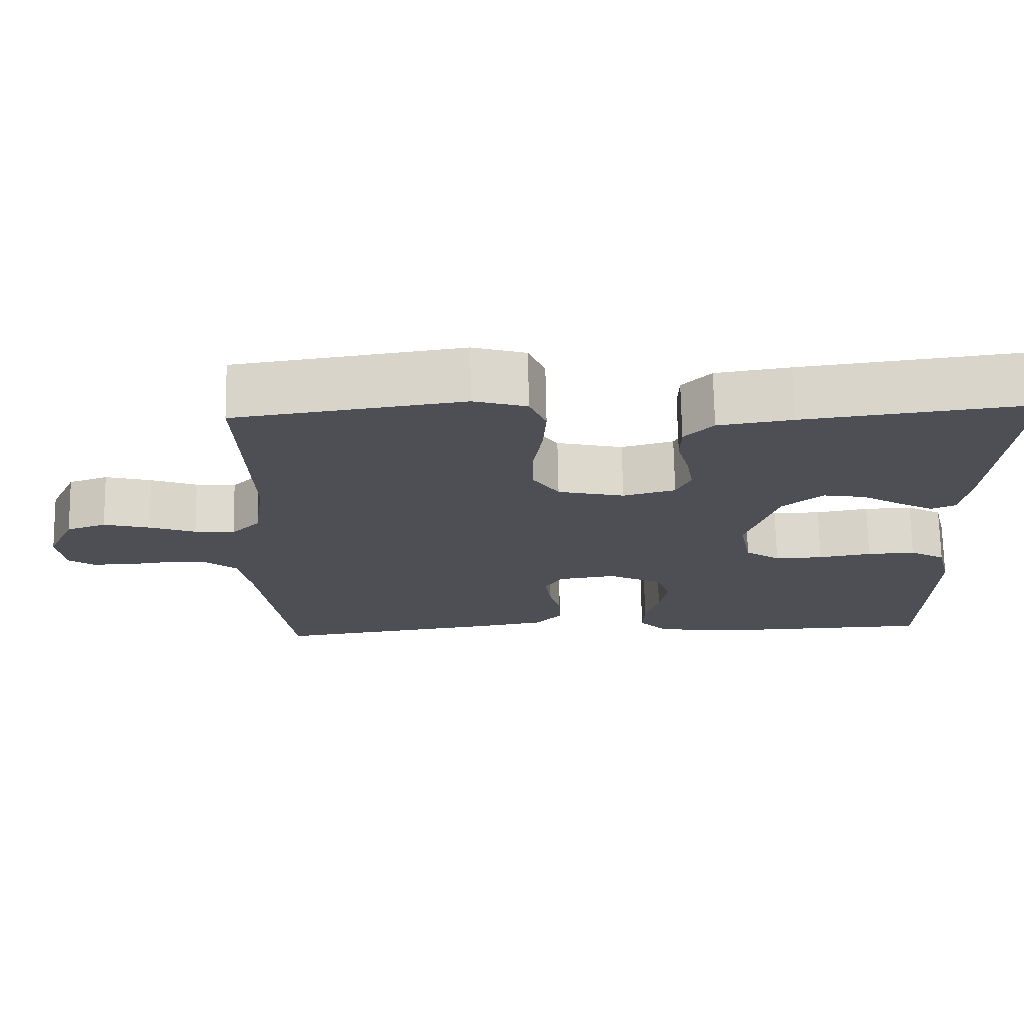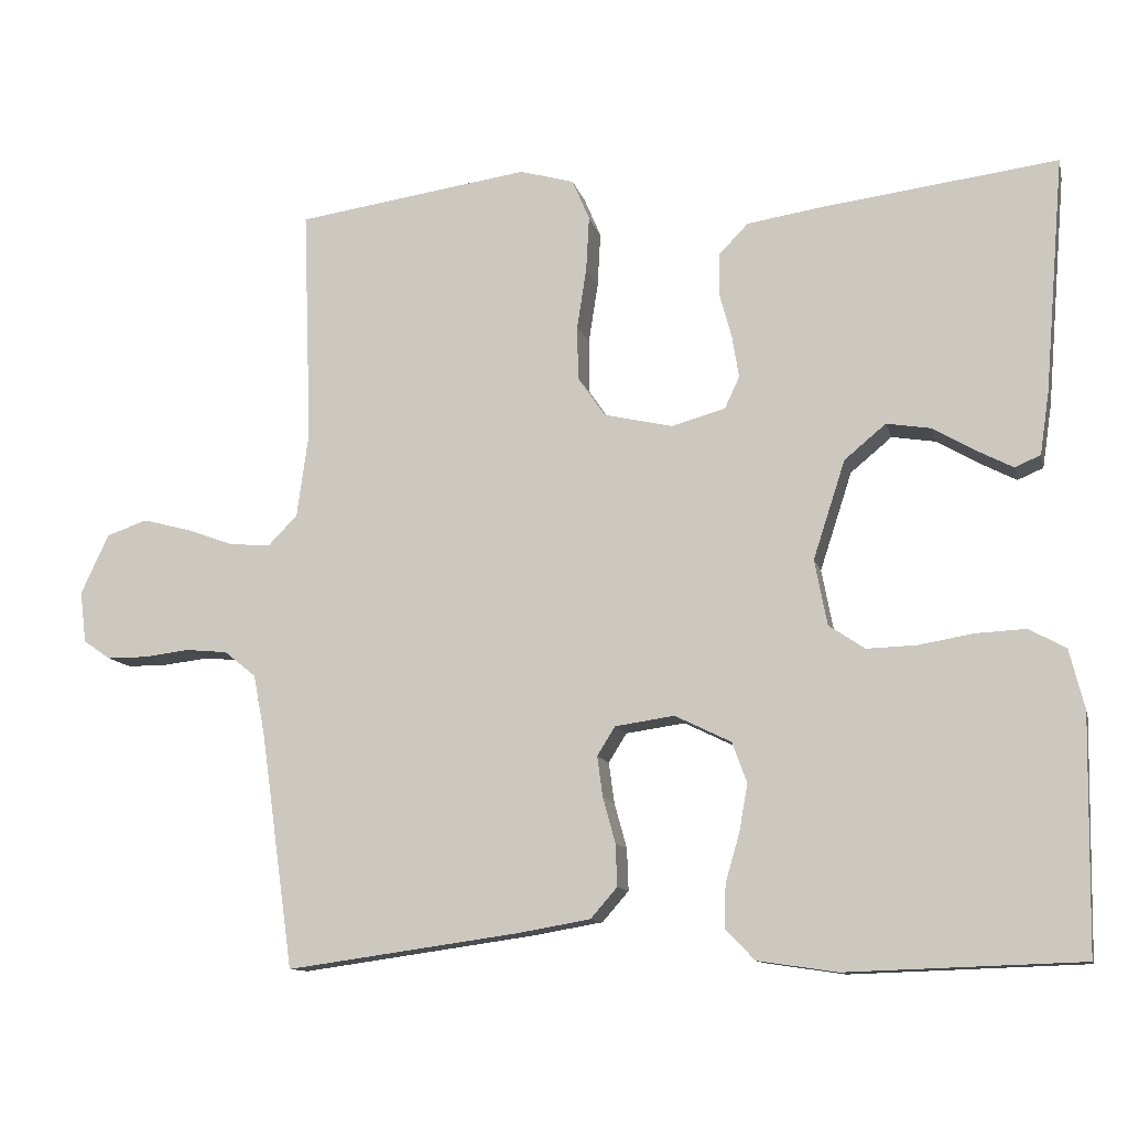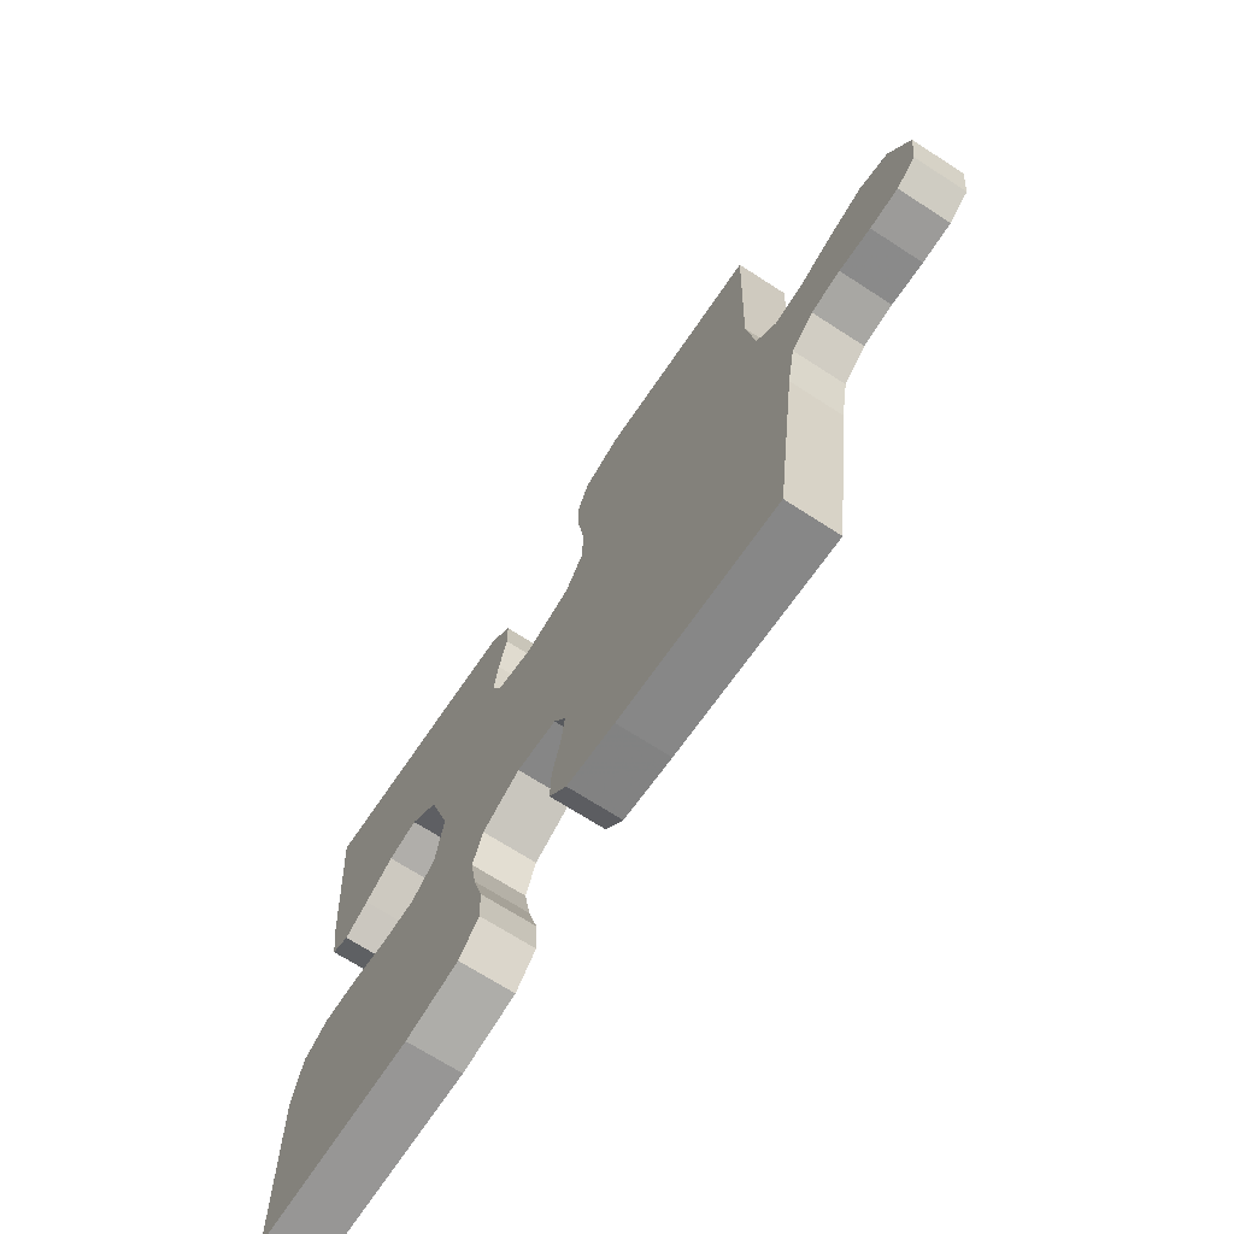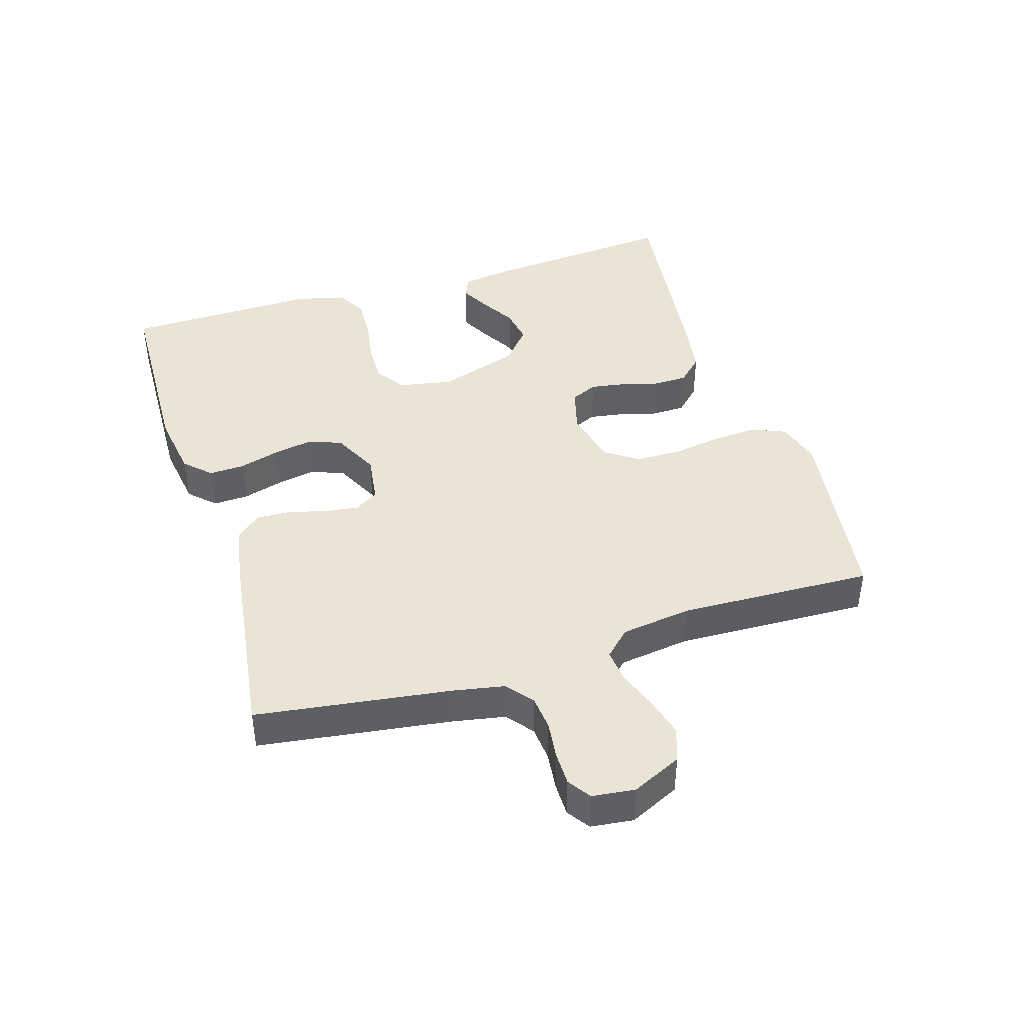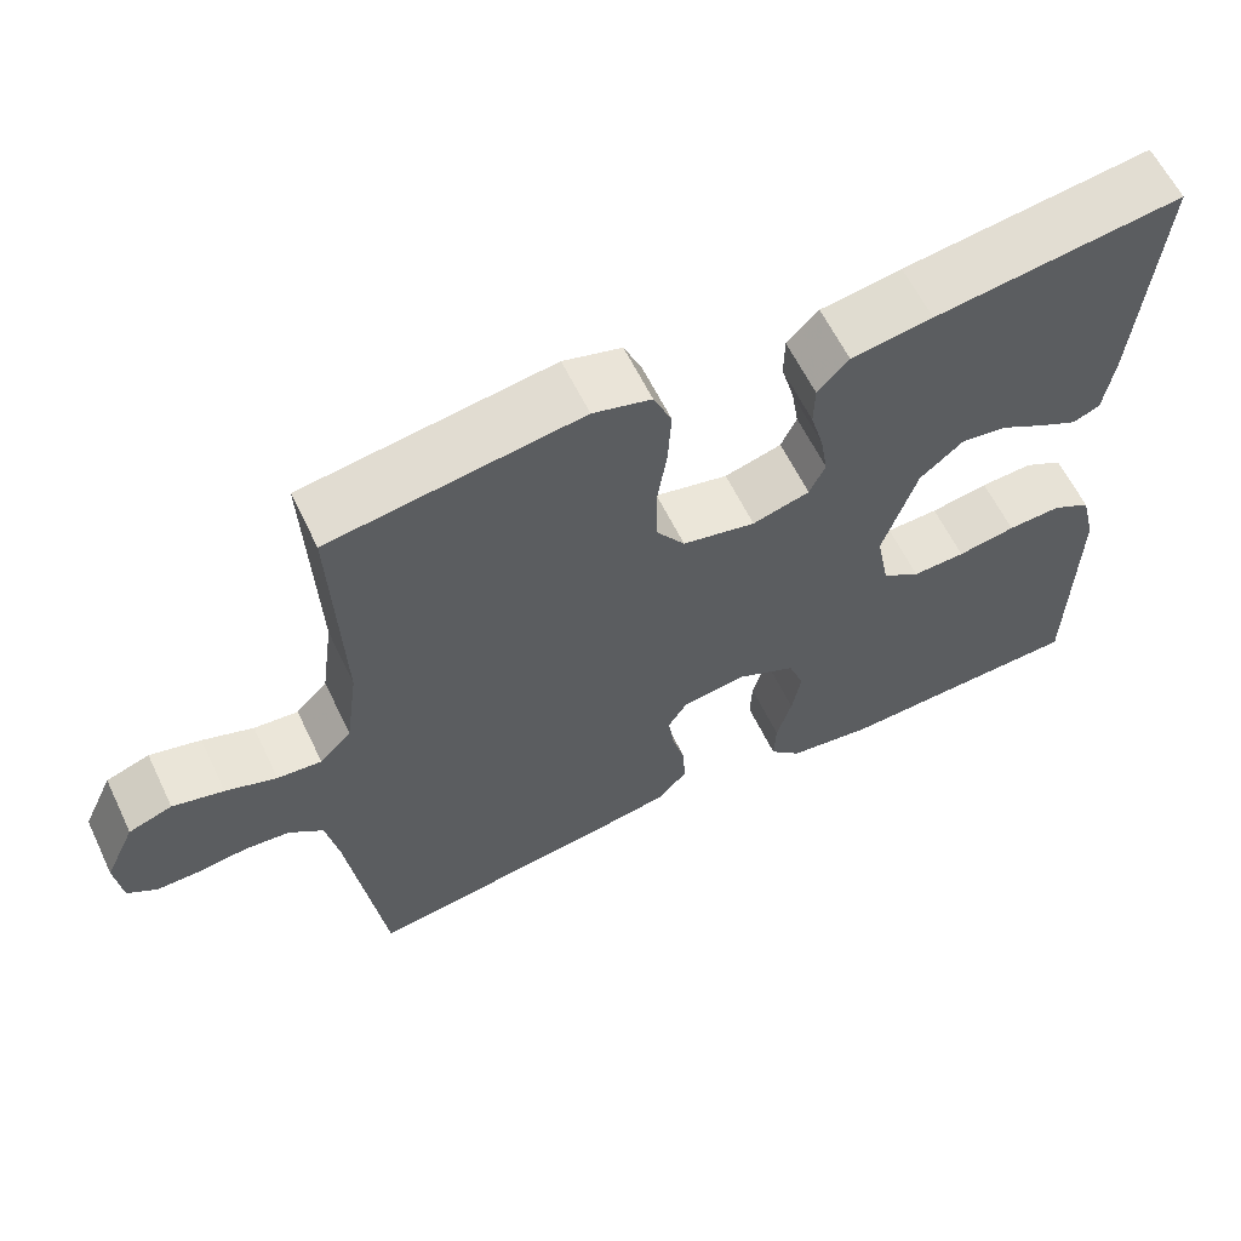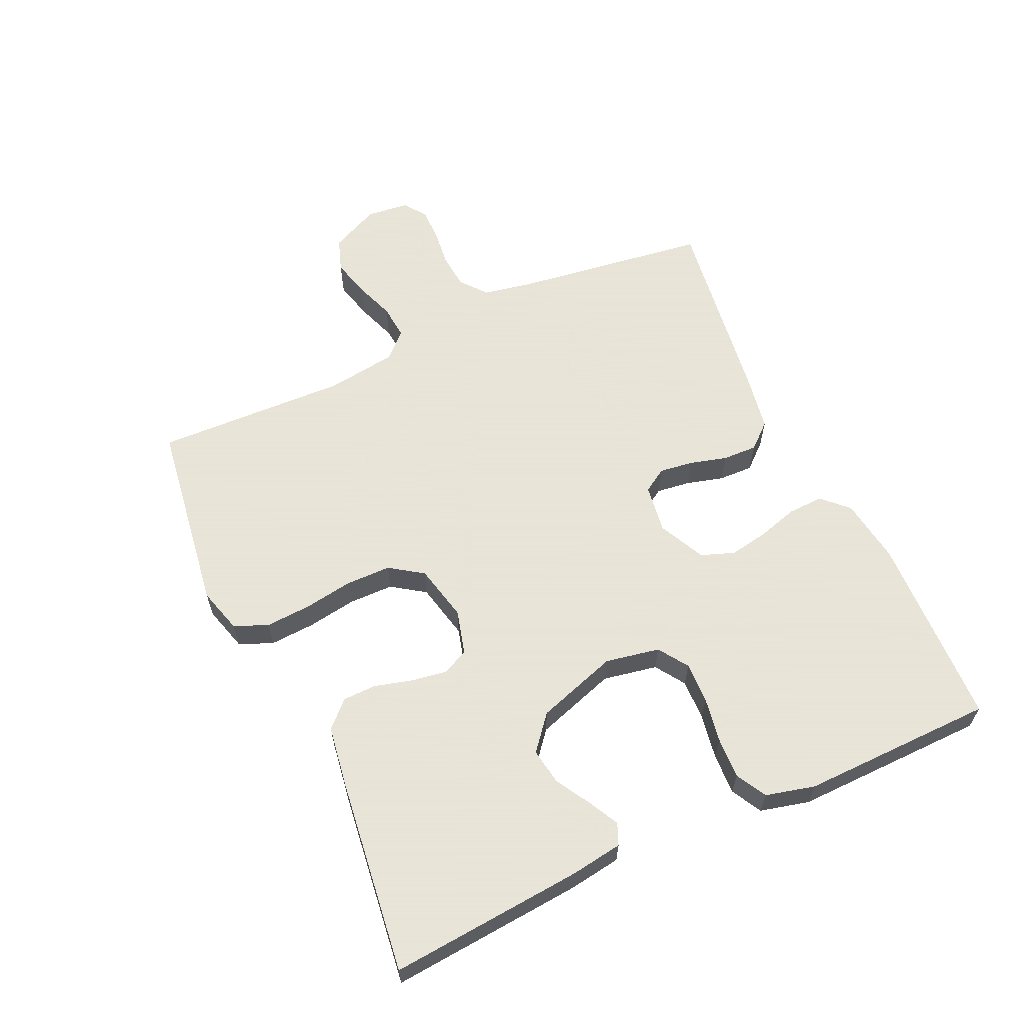
<metadata>
{"format":"obj","ext":"obj","renderer":"f3d","projection":"perspective","resolution":1024,"background":"white","views":[{"elev":71.5,"azim":-1.0,"up":"+Z"},{"elev":-11.4,"azim":13.1,"up":"+Z"},{"elev":-69.7,"azim":-122.9,"up":"+Z"},{"elev":42.5,"azim":-107.3,"up":"+Y"},{"elev":61.2,"azim":-25.7,"up":"+Z"},{"elev":61.4,"azim":65.3,"up":"+Y"}]}
</metadata>
<code>
v 0.5 0.07 0.5
v 0.475 0.07 0.2
v 0.463 0.07 0.119
v 0.43 0.07 0.105
v 0.384 0.07 0.129
v 0.329 0.07 0.161
v 0.273 0.07 0.17
v 0.22 0.07 0.126
v 0.179 0.07 0
v 0.195 0.07 -0.084
v 0.241 0.07 -0.115
v 0.305 0.07 -0.113
v 0.375 0.07 -0.101
v 0.439 0.07 -0.098
v 0.486 0.07 -0.124
v 0.505 0.07 -0.2
v 0.5 0.07 -0.5
v 0.2 0.07 -0.51
v 0.098 0.07 -0.495
v 0.06 0.07 -0.456
v 0.062 0.07 -0.401
v 0.08 0.07 -0.339
v 0.091 0.07 -0.278
v 0.072 0.07 -0.226
v 0 0.07 -0.191
v -0.076 0.07 -0.202
v -0.099 0.07 -0.239
v -0.092 0.07 -0.291
v -0.076 0.07 -0.349
v -0.074 0.07 -0.403
v -0.108 0.07 -0.442
v -0.2 0.07 -0.458
v -0.5 0.07 -0.5
v -0.542 0.07 -0.2
v -0.557 0.07 -0.121
v -0.598 0.07 -0.088
v -0.652 0.07 -0.083
v -0.71 0.07 -0.09
v -0.762 0.07 -0.09
v -0.797 0.07 -0.066
v -0.805 0.07 0
v -0.769 0.07 0.077
v -0.717 0.07 0.095
v -0.656 0.07 0.079
v -0.595 0.07 0.057
v -0.542 0.07 0.052
v -0.504 0.07 0.091
v -0.489 0.07 0.2
v -0.5 0.07 0.5
v -0.2 0.07 0.543
v -0.13 0.07 0.523
v -0.108 0.07 0.471
v -0.112 0.07 0.401
v -0.124 0.07 0.324
v -0.123 0.07 0.254
v -0.088 0.07 0.203
v 0 0.07 0.183
v 0.069 0.07 0.202
v 0.088 0.07 0.243
v 0.079 0.07 0.298
v 0.063 0.07 0.356
v 0.064 0.07 0.408
v 0.102 0.07 0.447
v 0.2 0.07 0.462
v 0.5 0 0.5
v 0.475 0 0.2
v 0.463 0 0.119
v 0.43 0 0.105
v 0.384 0 0.129
v 0.329 0 0.161
v 0.273 0 0.17
v 0.22 0 0.126
v 0.179 0 0
v 0.195 0 -0.084
v 0.241 0 -0.115
v 0.305 0 -0.113
v 0.375 0 -0.101
v 0.439 0 -0.098
v 0.486 0 -0.124
v 0.505 0 -0.2
v 0.5 0 -0.5
v 0.2 0 -0.51
v 0.098 0 -0.495
v 0.06 0 -0.456
v 0.062 0 -0.401
v 0.08 0 -0.339
v 0.091 0 -0.278
v 0.072 0 -0.226
v 0 0 -0.191
v -0.076 0 -0.202
v -0.099 0 -0.239
v -0.092 0 -0.291
v -0.076 0 -0.349
v -0.074 0 -0.403
v -0.108 0 -0.442
v -0.2 0 -0.458
v -0.5 0 -0.5
v -0.542 0 -0.2
v -0.557 0 -0.121
v -0.598 0 -0.088
v -0.652 0 -0.083
v -0.71 0 -0.09
v -0.762 0 -0.09
v -0.797 0 -0.066
v -0.805 0 0
v -0.769 0 0.077
v -0.717 0 0.095
v -0.656 0 0.079
v -0.595 0 0.057
v -0.542 0 0.052
v -0.504 0 0.091
v -0.489 0 0.2
v -0.5 0 0.5
v -0.2 0 0.543
v -0.13 0 0.523
v -0.108 0 0.471
v -0.112 0 0.401
v -0.124 0 0.324
v -0.123 0 0.254
v -0.088 0 0.203
v 0 0 0.183
v 0.069 0 0.202
v 0.088 0 0.243
v 0.079 0 0.298
v 0.063 0 0.356
v 0.064 0 0.408
v 0.102 0 0.447
v 0.2 0 0.462
f 1 2 3
f 64 1 3
f 63 64 3
f 62 63 3
f 61 62 3
f 60 61 3
f 59 60 3
f 52 53 54
f 51 52 54
f 50 51 54
f 49 50 54
f 48 49 54
f 47 48 54 55
f 46 47 55 56
f 43 44 45
f 42 43 45
f 41 42 45
f 40 41 45
f 39 40 45
f 38 39 45
f 37 38 45
f 36 37 45 46
f 46 56 57
f 36 46 57
f 35 36 57
f 32 33 34
f 31 32 34
f 30 31 34
f 29 30 34
f 28 29 34
f 27 28 34 35
f 20 21 22
f 19 20 22
f 18 19 22
f 17 18 22
f 16 17 22
f 15 16 22
f 14 15 22
f 13 14 22
f 12 13 22
f 11 12 22 23
f 10 11 23 24
f 3 4 5 6
f 59 3 6
f 59 6 7
f 58 59 7 8
f 35 57 58
f 27 35 58
f 26 27 58
f 58 8 9
f 26 58 9
f 25 26 9
f 9 10 24 25
f 67 66 65
f 67 65 128
f 67 128 127
f 67 127 126
f 67 126 125
f 67 125 124
f 67 124 123
f 118 117 116
f 118 116 115
f 118 115 114
f 118 114 113
f 118 113 112
f 119 118 112 111
f 120 119 111 110
f 109 108 107
f 109 107 106
f 109 106 105
f 109 105 104
f 109 104 103
f 109 103 102
f 109 102 101
f 110 109 101 100
f 121 120 110
f 121 110 100
f 121 100 99
f 98 97 96
f 98 96 95
f 98 95 94
f 98 94 93
f 98 93 92
f 99 98 92 91
f 86 85 84
f 86 84 83
f 86 83 82
f 86 82 81
f 86 81 80
f 86 80 79
f 86 79 78
f 86 78 77
f 86 77 76
f 87 86 76 75
f 88 87 75 74
f 70 69 68 67
f 70 67 123
f 71 70 123
f 72 71 123 122
f 122 121 99
f 122 99 91
f 122 91 90
f 73 72 122
f 73 122 90
f 73 90 89
f 89 88 74 73
f 1 65 66 2
f 2 66 67 3
f 3 67 68 4
f 4 68 69 5
f 5 69 70 6
f 6 70 71 7
f 7 71 72 8
f 8 72 73 9
f 9 73 74 10
f 10 74 75 11
f 11 75 76 12
f 12 76 77 13
f 13 77 78 14
f 14 78 79 15
f 15 79 80 16
f 16 80 81 17
f 17 81 82 18
f 18 82 83 19
f 19 83 84 20
f 20 84 85 21
f 21 85 86 22
f 22 86 87 23
f 23 87 88 24
f 24 88 89 25
f 25 89 90 26
f 26 90 91 27
f 27 91 92 28
f 28 92 93 29
f 29 93 94 30
f 30 94 95 31
f 31 95 96 32
f 32 96 97 33
f 33 97 98 34
f 34 98 99 35
f 35 99 100 36
f 36 100 101 37
f 37 101 102 38
f 38 102 103 39
f 39 103 104 40
f 40 104 105 41
f 41 105 106 42
f 42 106 107 43
f 43 107 108 44
f 44 108 109 45
f 45 109 110 46
f 46 110 111 47
f 47 111 112 48
f 48 112 113 49
f 49 113 114 50
f 50 114 115 51
f 51 115 116 52
f 52 116 117 53
f 53 117 118 54
f 54 118 119 55
f 55 119 120 56
f 56 120 121 57
f 57 121 122 58
f 58 122 123 59
f 59 123 124 60
f 60 124 125 61
f 61 125 126 62
f 62 126 127 63
f 63 127 128 64
f 64 128 65 1

</code>
